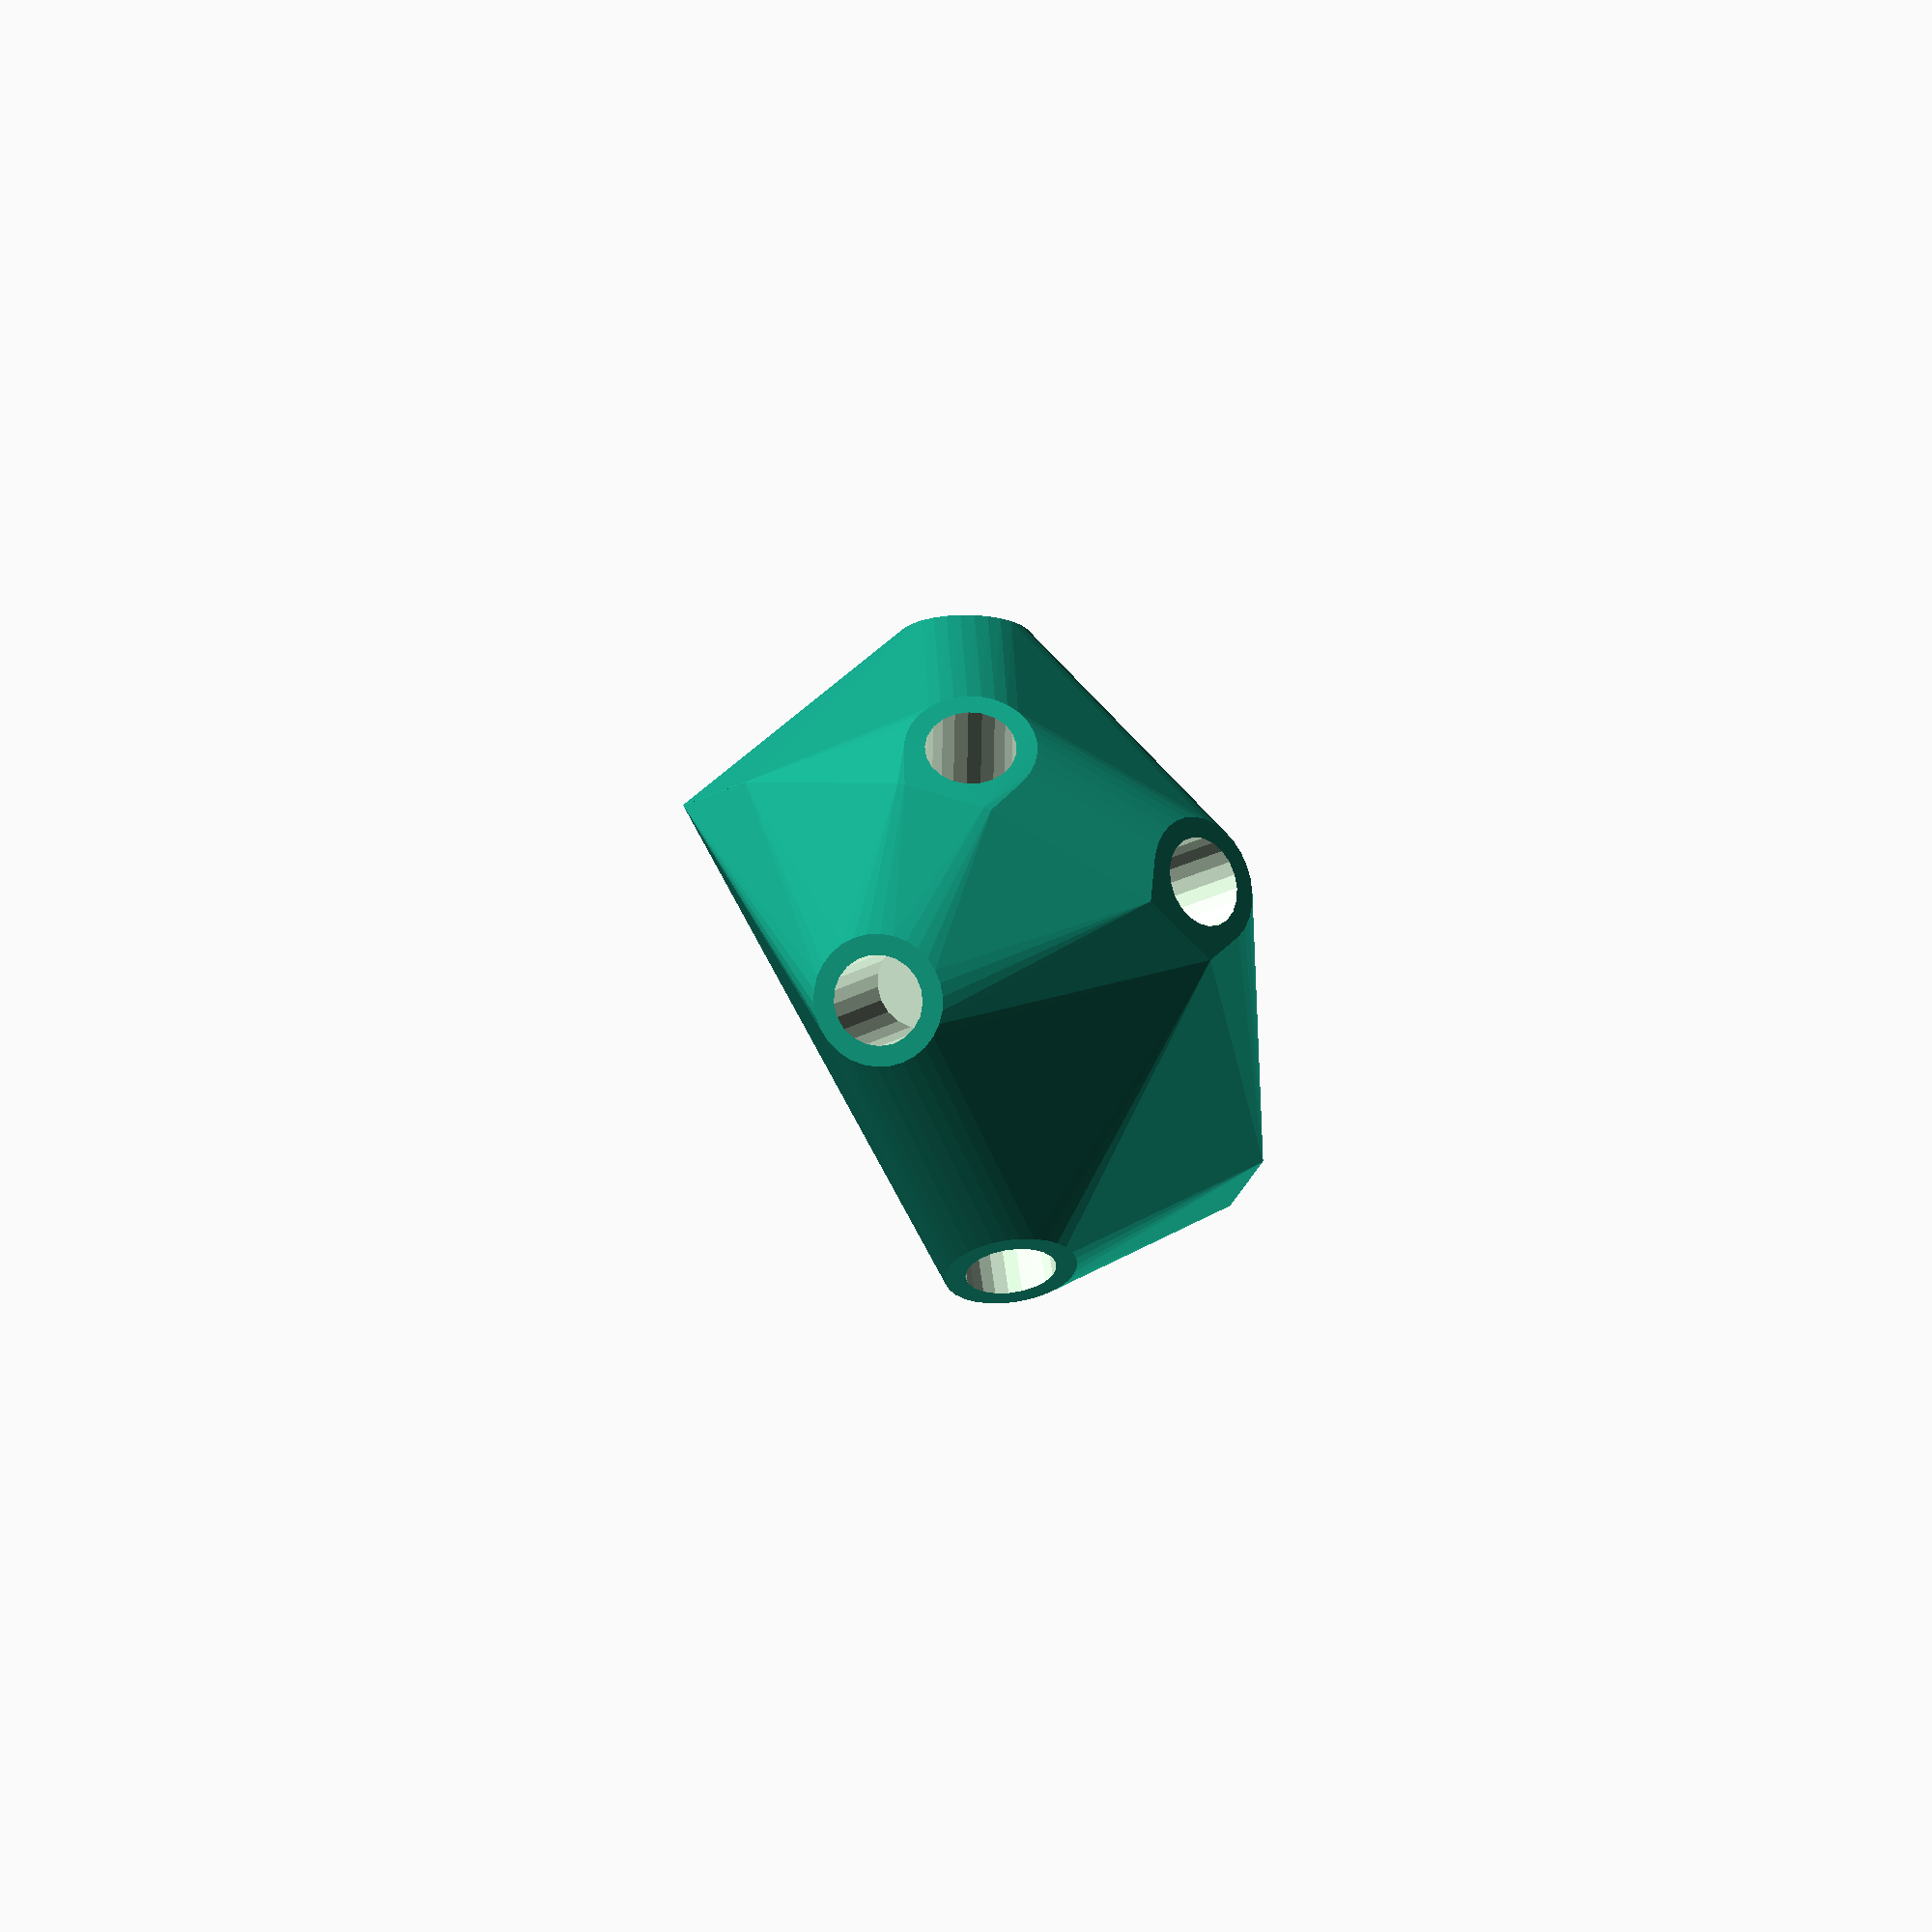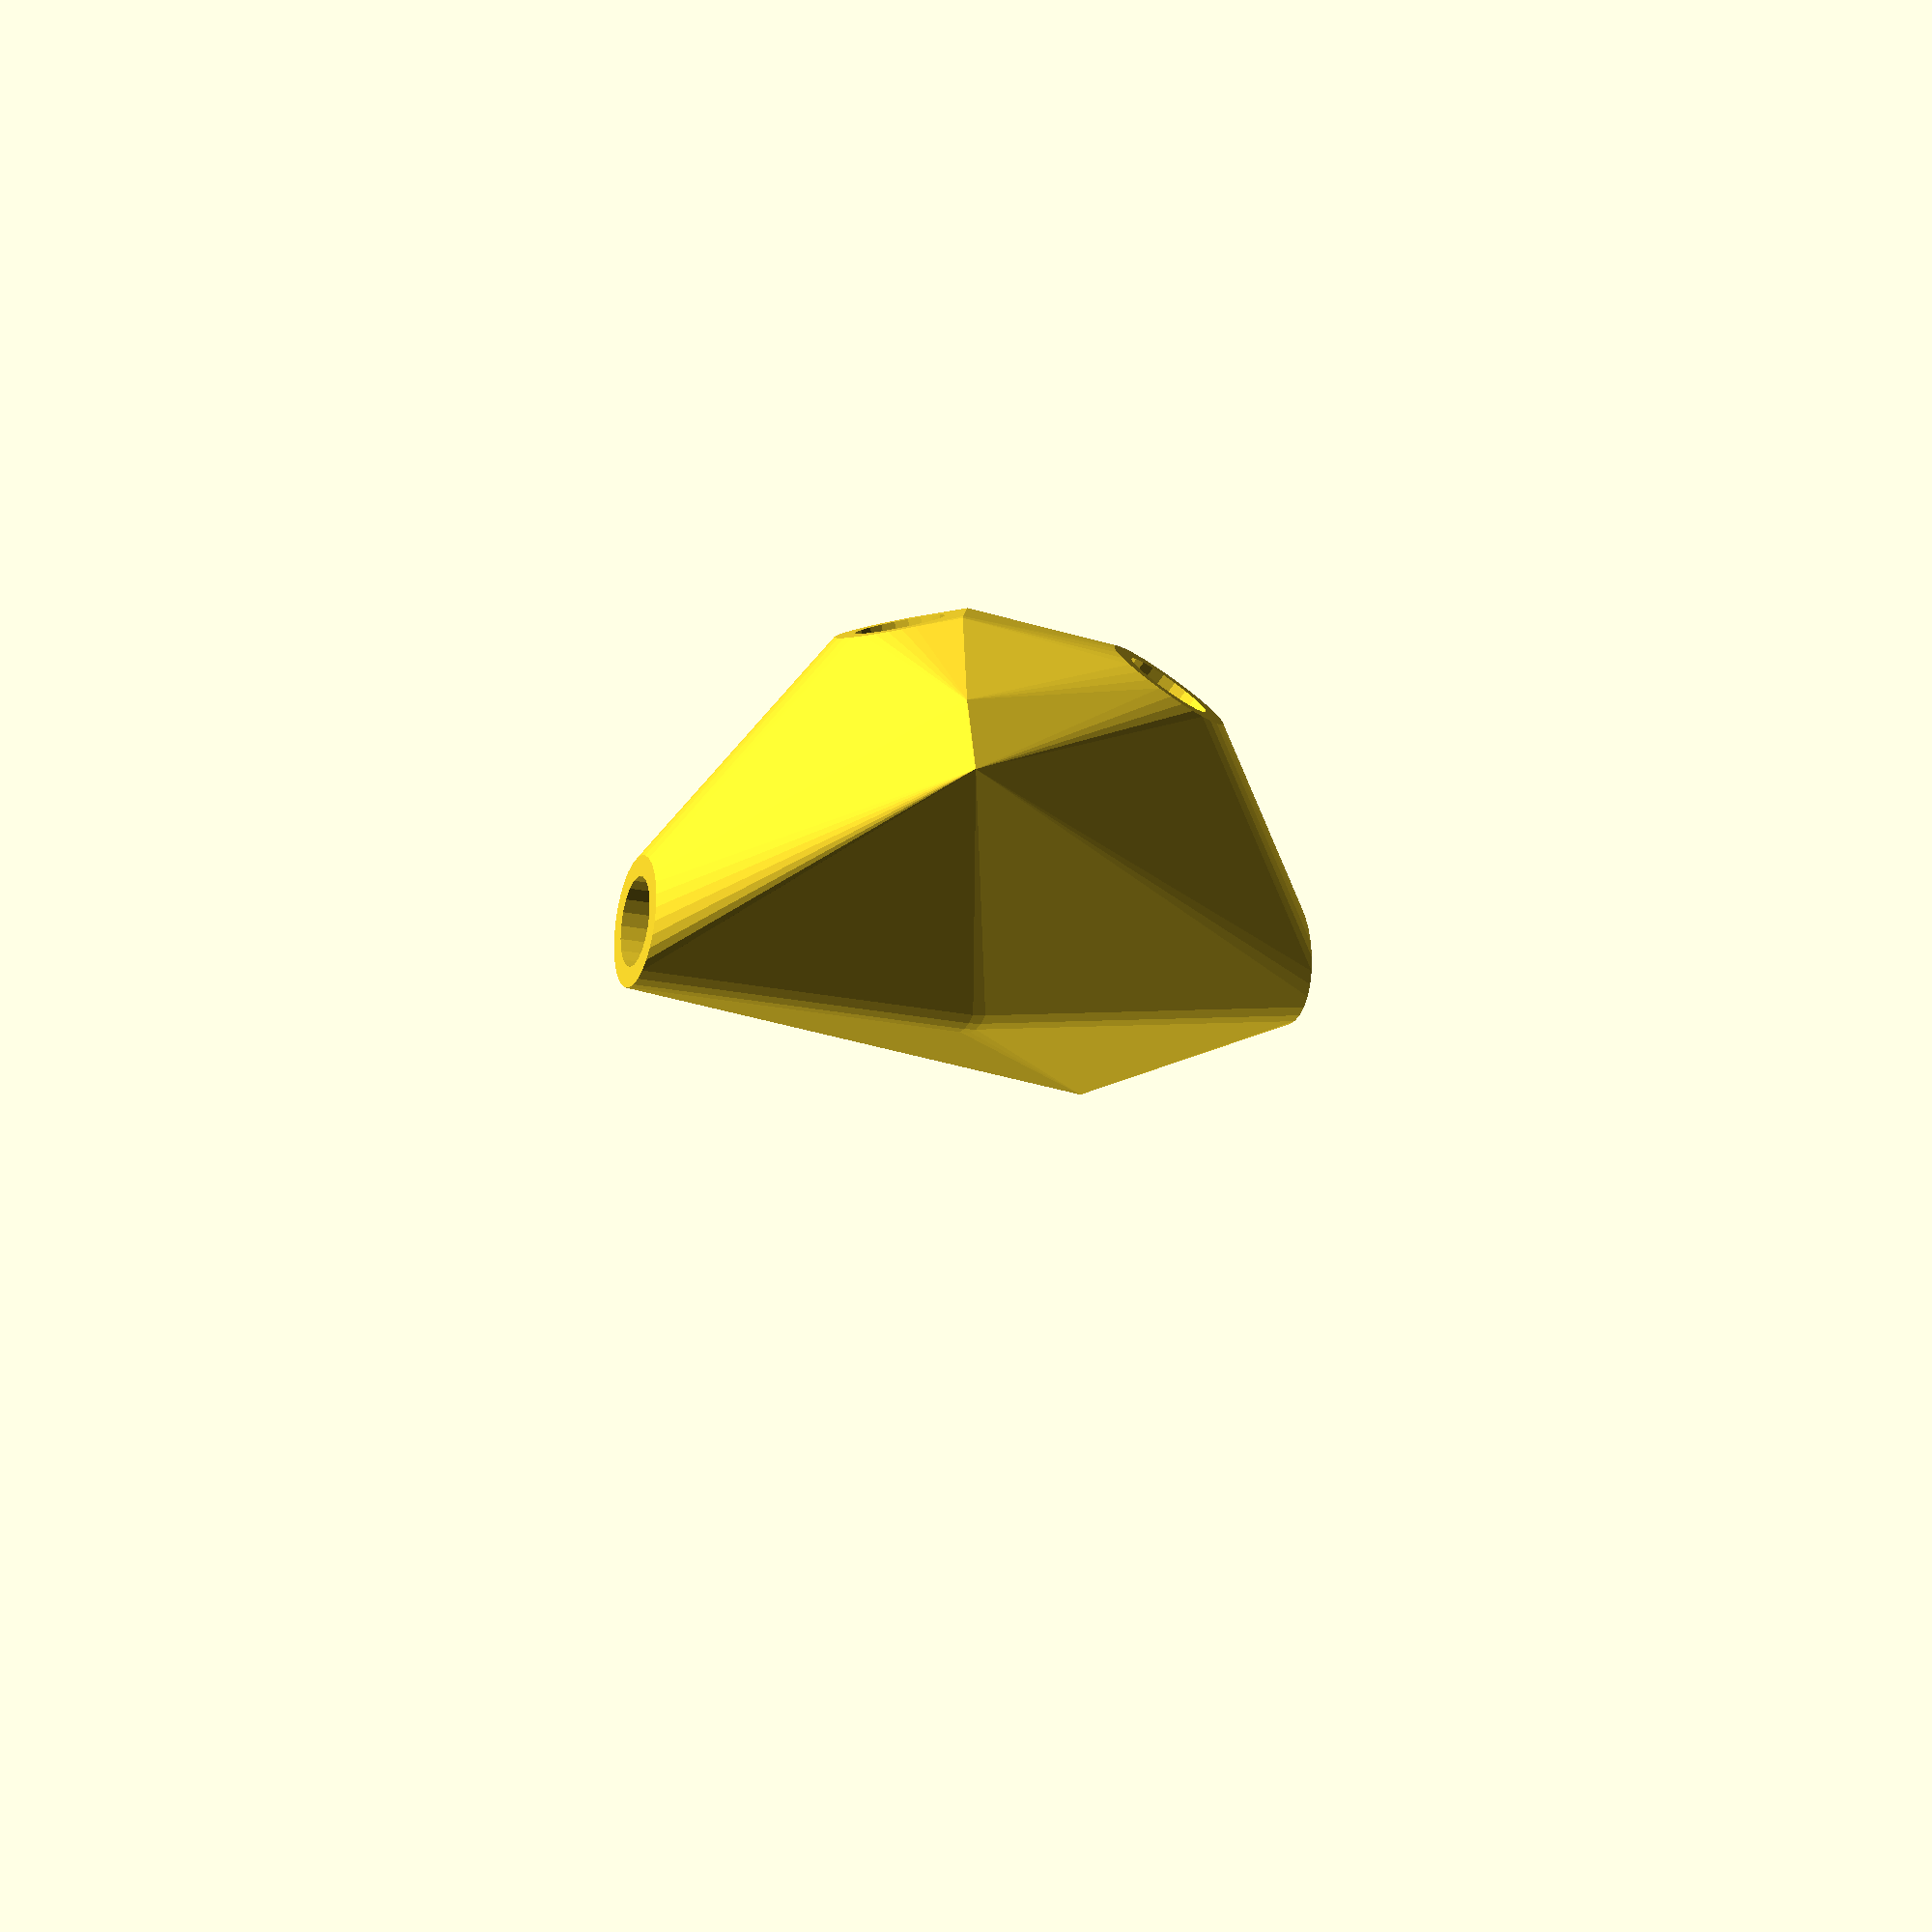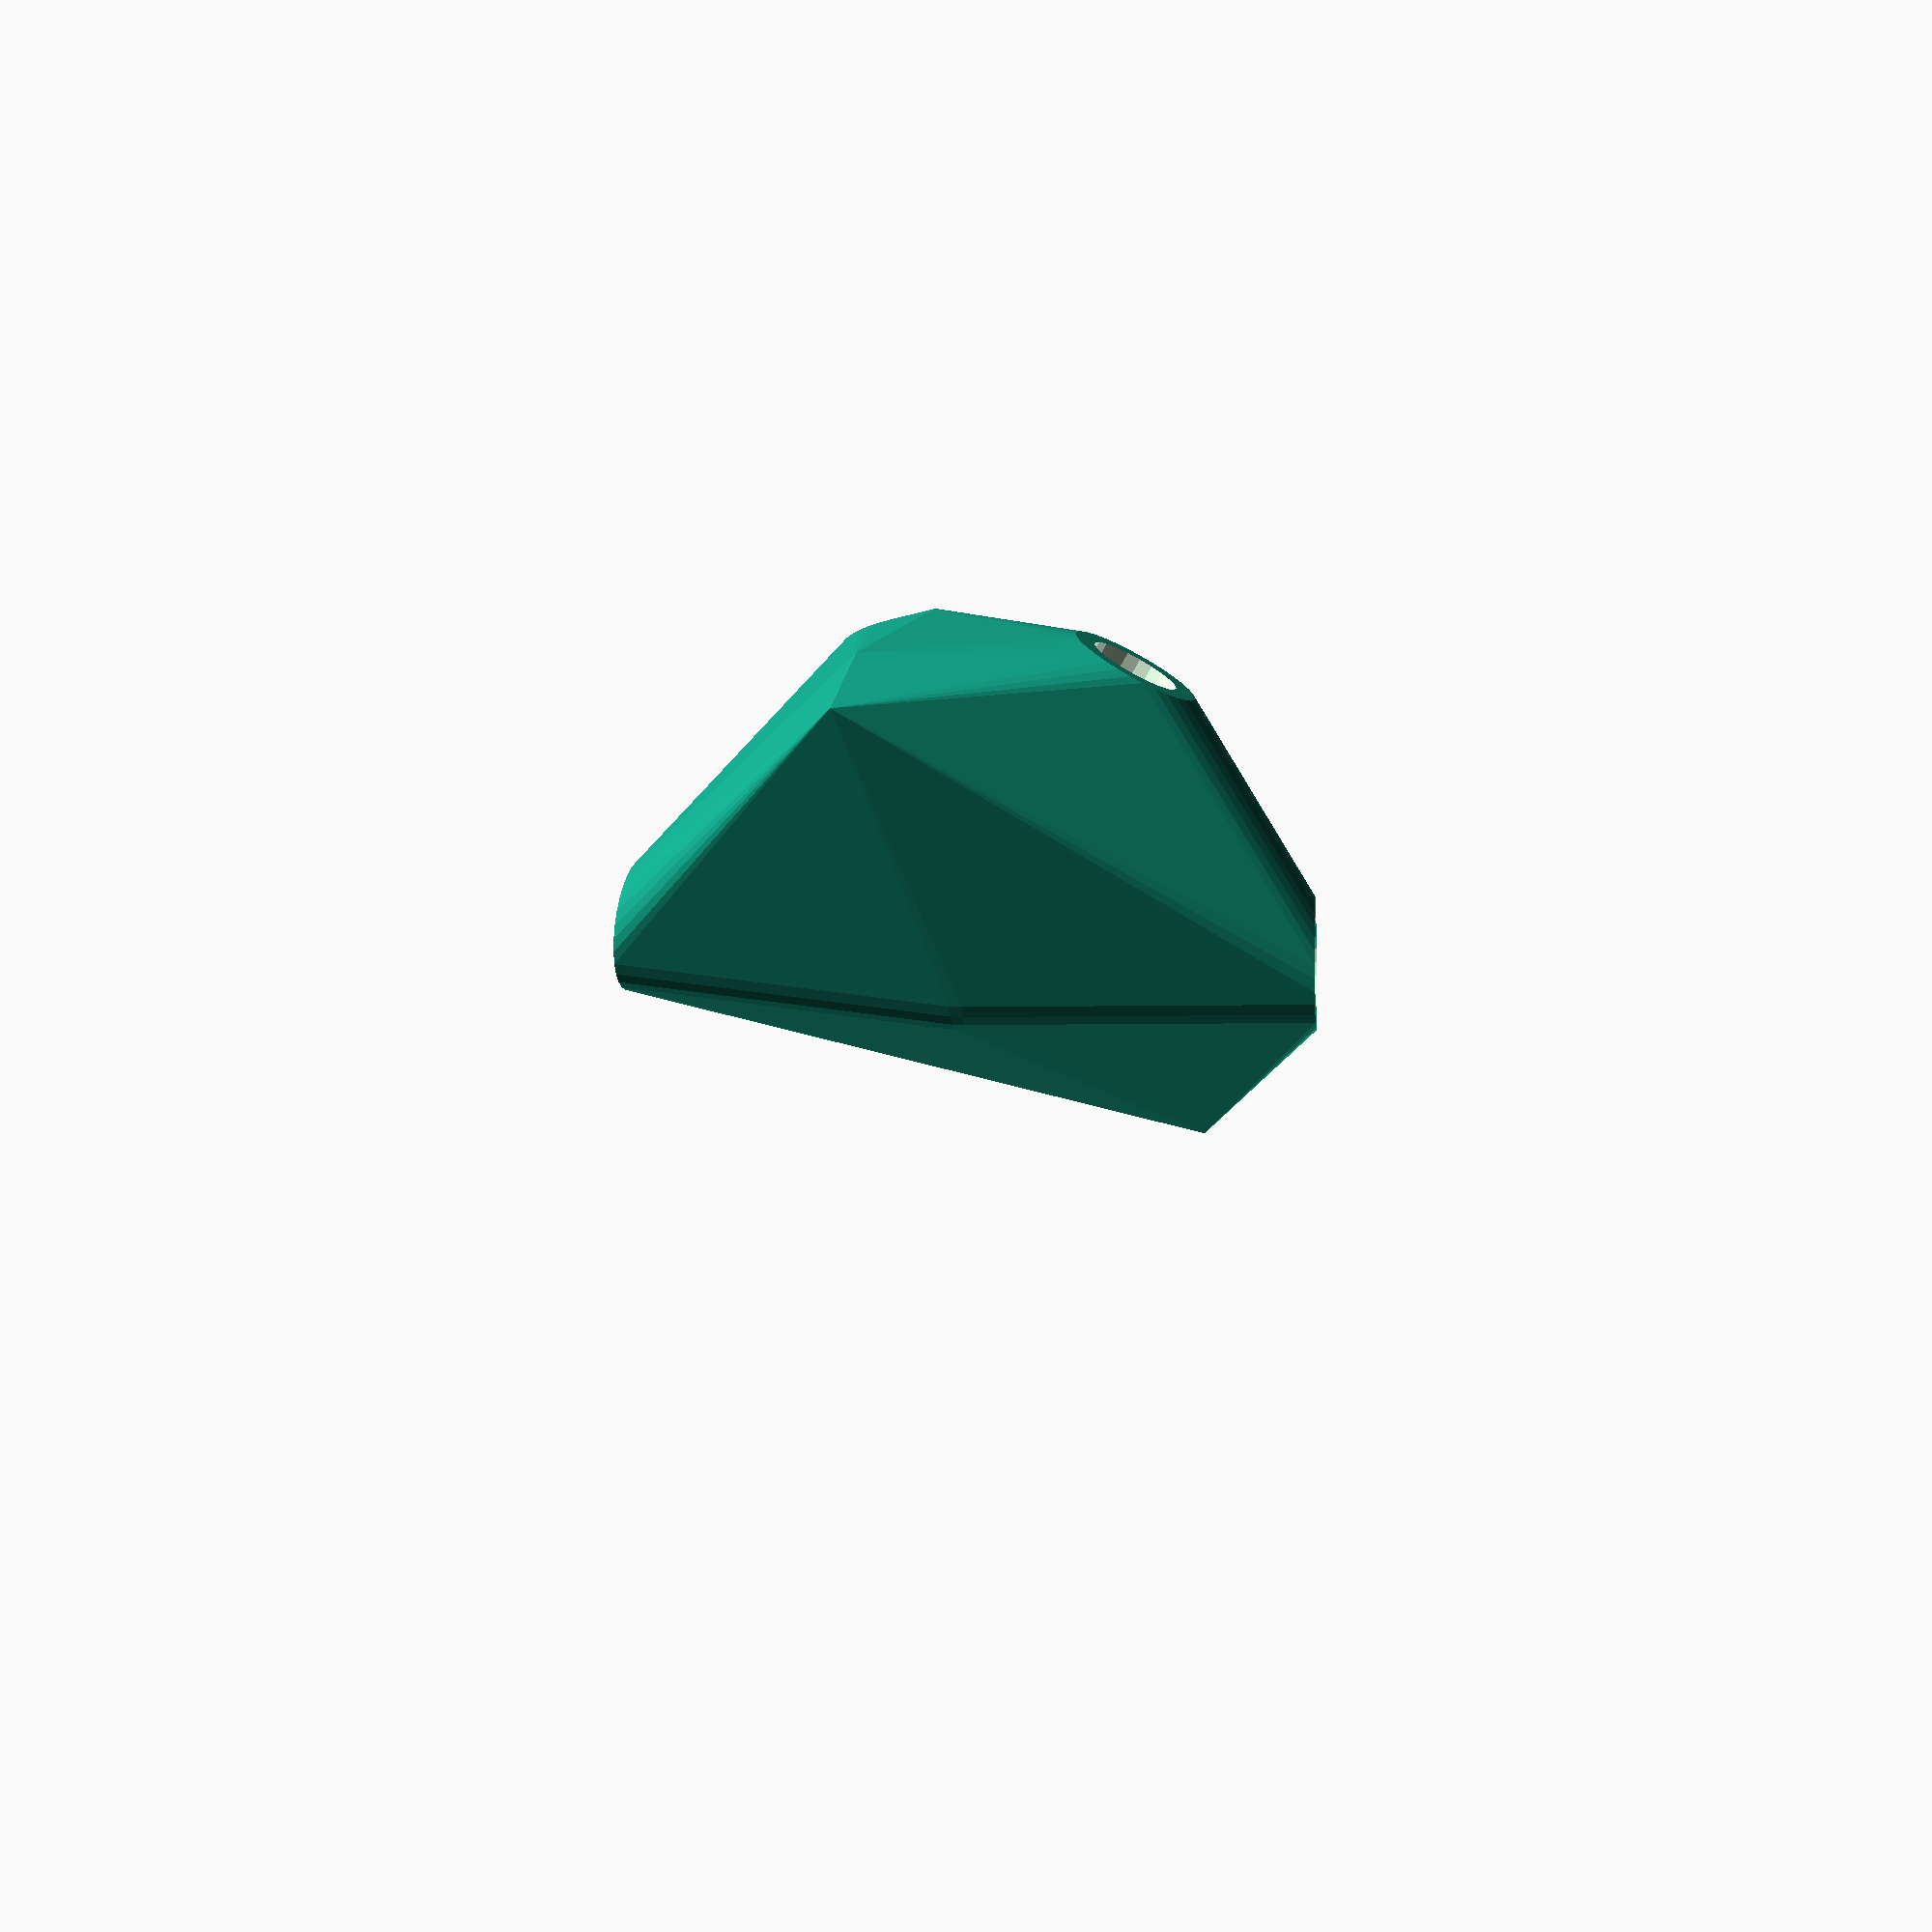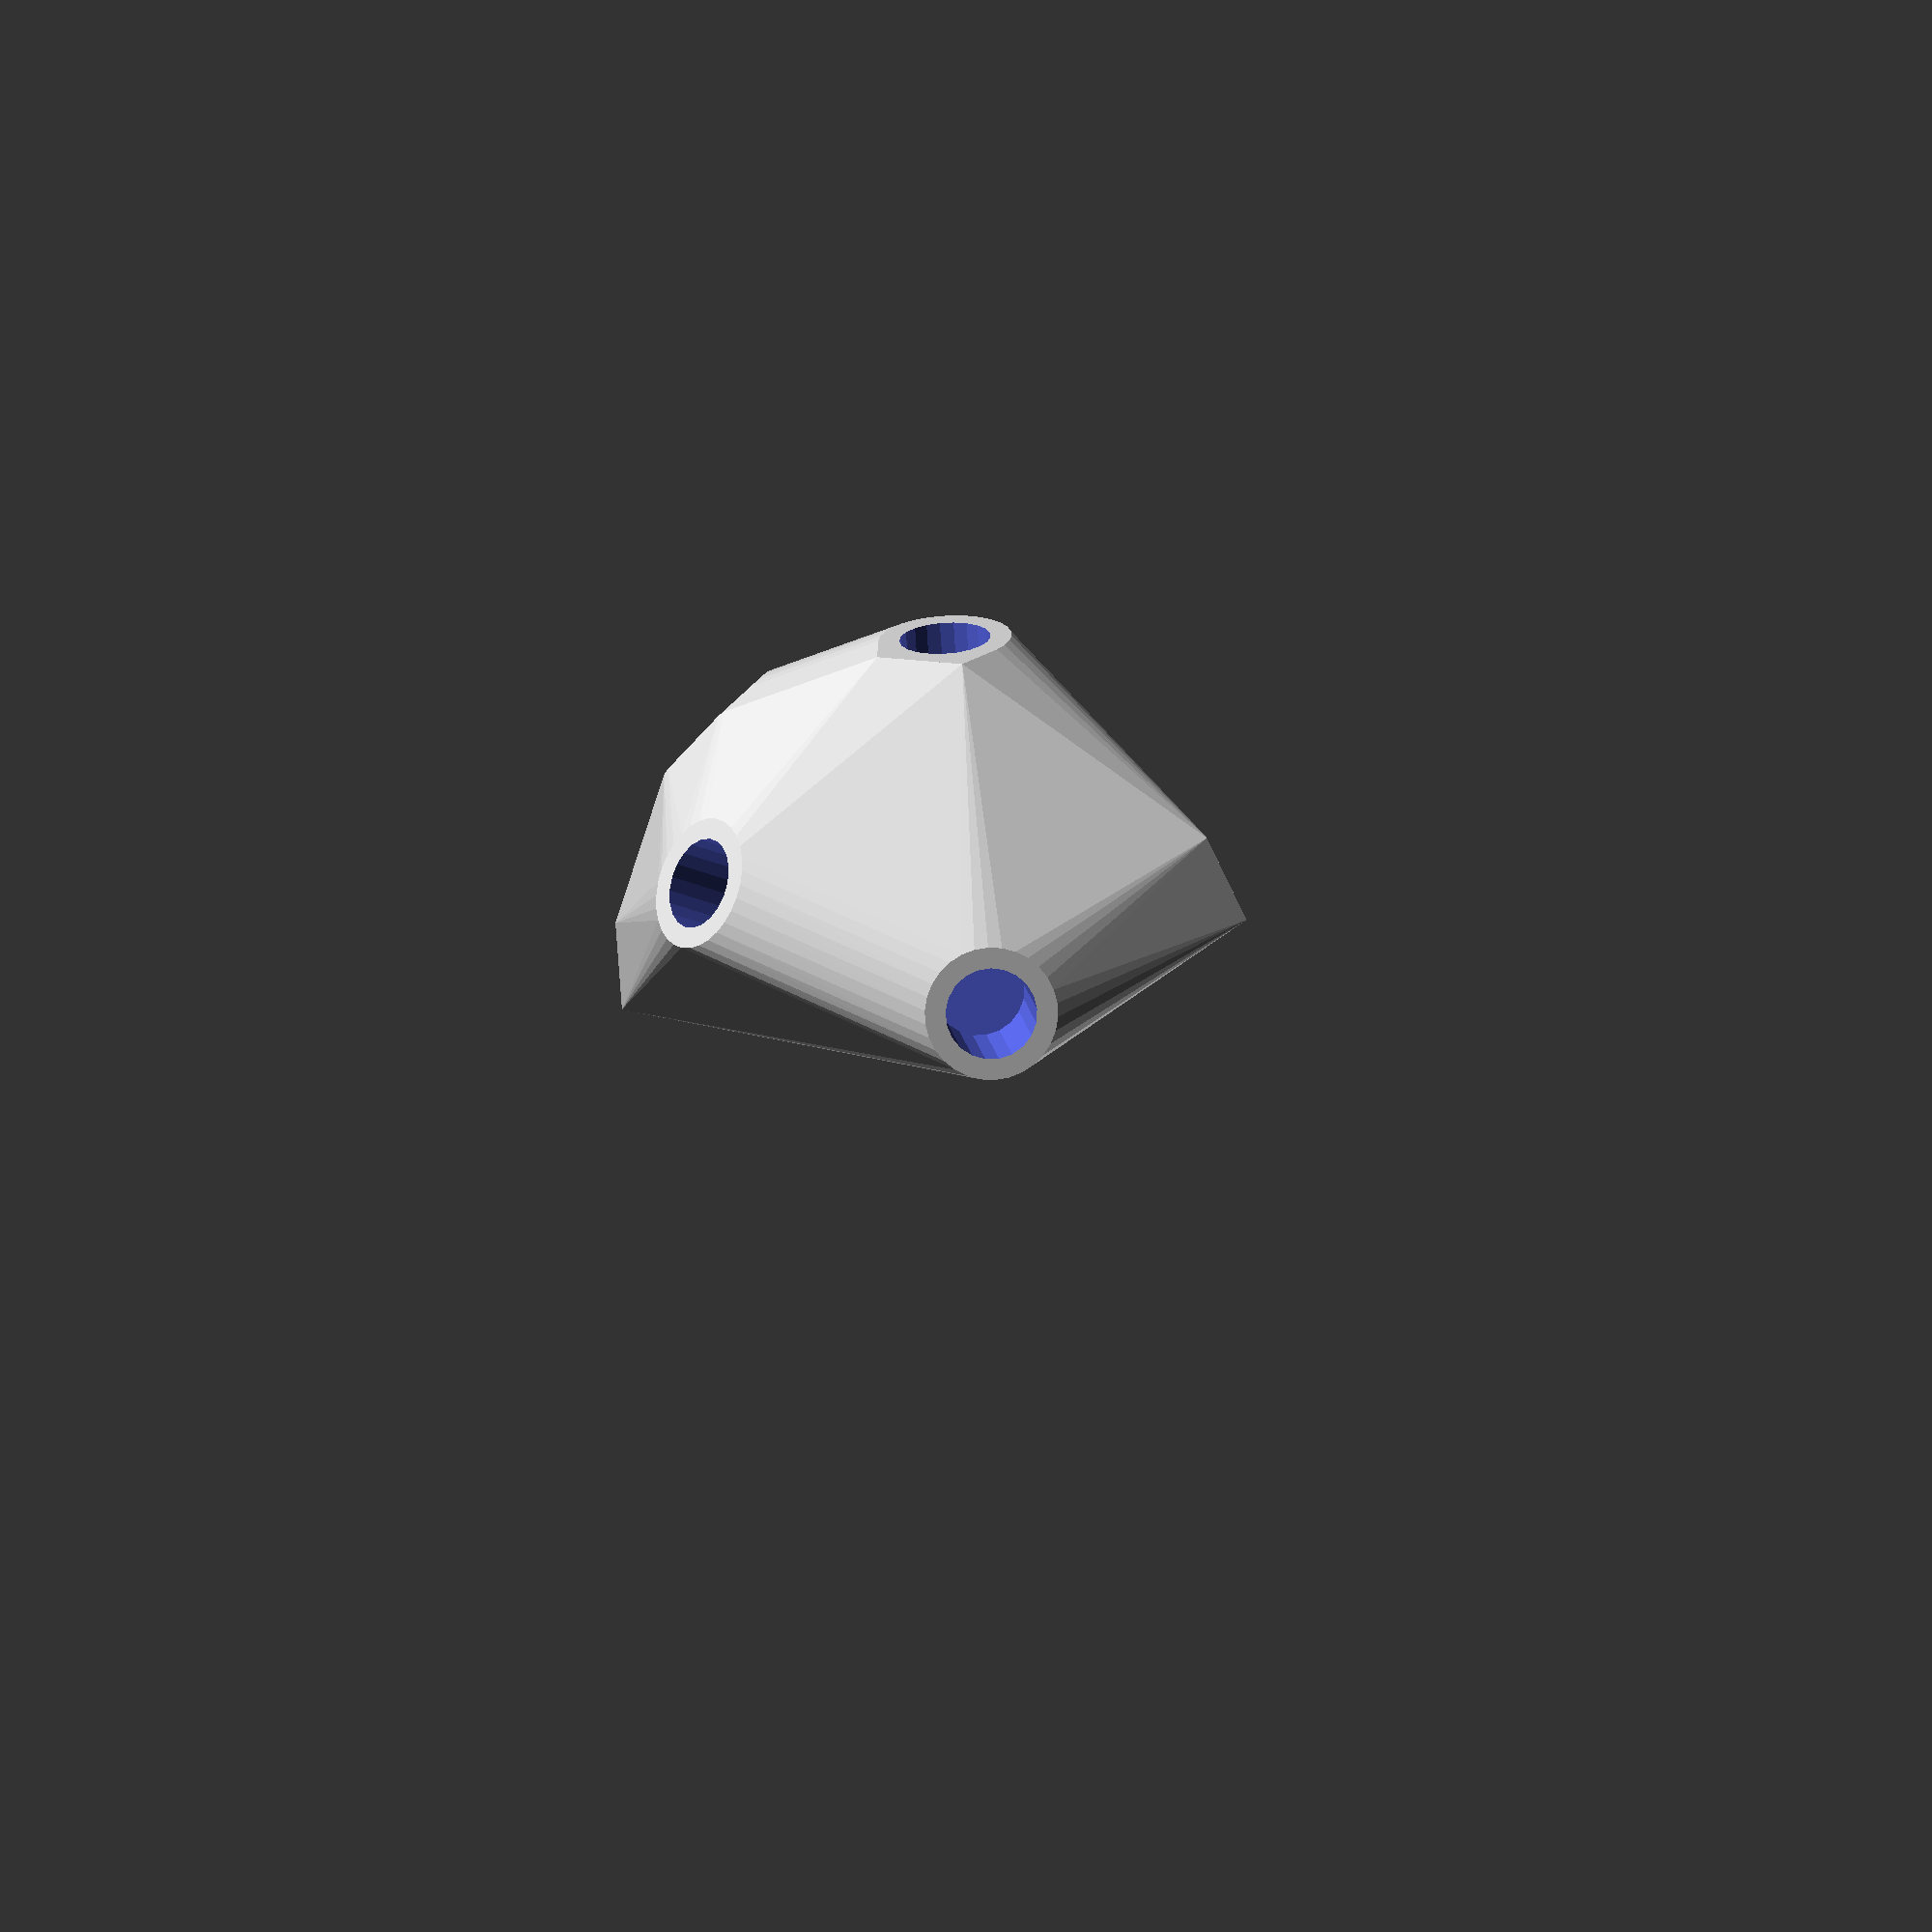
<openscad>


rotate(a = 77.2393631556, v = [-0.1437664015, -0.8712515760, -0.0000000000]) {
	union() {
		difference() {
			intersection() {
				hull() {
					rotate(a = -0.0000000000, v = [-0.8737079601, -0.4122844528, 0.0000000000]) {
						rotate(a = -90.0000000000, v = [-0.9920645329, -0.1257297202, 0.0000000000]) {
							cylinder(h = 50, r = 9.6000000000);
						}
					}
					rotate(a = -0.0000000000, v = [-0.8737079601, -0.4122844528, 0.0000000000]) {
						rotate(a = -90.0000000000, v = [-0.6049173981, -0.7962882276, 0.0000000000]) {
							cylinder(h = 50, r = 9.6000000000);
						}
					}
					rotate(a = -0.0000000000, v = [-0.8737079601, -0.4122844528, 0.0000000000]) {
						rotate(a = -27.6102972421, v = [-0.3654982548, 0.2849593619, 0.0000000000]) {
							cylinder(h = 50, r = 9.6000000000);
						}
					}
					rotate(a = -0.0000000000, v = [-0.8737079601, -0.4122844528, 0.0000000000]) {
						rotate(a = -136.5800781830, v = [-0.6836285492, -0.0713331625, 0.0000000000]) {
							cylinder(h = 50, r = 9.6000000000);
						}
					}
					rotate(a = -0.0000000000, v = [-0.8737079601, -0.4122844528, 0.0000000000]) {
						rotate(a = -150.6905905926, v = [0.2359175348, -0.4289269045, 0.0000000000]) {
							cylinder(h = 50, r = 9.6000000000);
						}
					}
					rotate(a = -82.7771018592, v = [0, 0, 1]) {
						translate(v = [0, -6.6000000000, -9.6000000000]) {
							cube(size = [50, 13.2000000000, 0.1000000000]);
						}
					}
					rotate(a = -37.2228981408, v = [0, 0, 1]) {
						translate(v = [0, -6.6000000000, -9.6000000000]) {
							cube(size = [50, 13.2000000000, 0.1000000000]);
						}
					}
					rotate(a = -127.9416289017, v = [0, 0, 1]) {
						translate(v = [0, -6.6000000000, -9.6000000000]) {
							cube(size = [50, 13.2000000000, 0.1000000000]);
						}
					}
					rotate(a = -84.0430339148, v = [0, 0, 1]) {
						translate(v = [0, -6.6000000000, -9.6000000000]) {
							cube(size = [50, 13.2000000000, 0.1000000000]);
						}
					}
					rotate(a = 28.8115872507, v = [0, 0, 1]) {
						translate(v = [0, -6.6000000000, -9.6000000000]) {
							cube(size = [50, 13.2000000000, 0.1000000000]);
						}
					}
				}
				sphere(r = 60);
			}
			union() {
				rotate(a = -0.0000000000, v = [-0.8737079601, -0.4122844528, 0.0000000000]) {
					rotate(a = -90.0000000000, v = [-0.9920645329, -0.1257297202, 0.0000000000]) {
						translate(v = [0, 0, 25]) {
							cylinder(h = 100, r = 6.6000000000);
						}
					}
				}
				rotate(a = -0.0000000000, v = [-0.8737079601, -0.4122844528, 0.0000000000]) {
					rotate(a = -90.0000000000, v = [-0.6049173981, -0.7962882276, 0.0000000000]) {
						translate(v = [0, 0, 25]) {
							cylinder(h = 100, r = 6.6000000000);
						}
					}
				}
				rotate(a = -0.0000000000, v = [-0.8737079601, -0.4122844528, 0.0000000000]) {
					rotate(a = -27.6102972421, v = [-0.3654982548, 0.2849593619, 0.0000000000]) {
						translate(v = [0, 0, 25]) {
							cylinder(h = 100, r = 6.6000000000);
						}
					}
				}
				rotate(a = -0.0000000000, v = [-0.8737079601, -0.4122844528, 0.0000000000]) {
					rotate(a = -136.5800781830, v = [-0.6836285492, -0.0713331625, 0.0000000000]) {
						translate(v = [0, 0, 25]) {
							cylinder(h = 100, r = 6.6000000000);
						}
					}
				}
				rotate(a = -0.0000000000, v = [-0.8737079601, -0.4122844528, 0.0000000000]) {
					rotate(a = -150.6905905926, v = [0.2359175348, -0.4289269045, 0.0000000000]) {
						translate(v = [0, 0, 25]) {
							cylinder(h = 100, r = 6.6000000000);
						}
					}
				}
			}
		}
		rotate(a = -82.7771018592, v = [0, 0, 1]) {
			translate(v = [0, -6.6000000000, -9.6000000000]) {
				cube(size = [50, 13.2000000000, 0.1000000000]);
			}
		}
		rotate(a = -37.2228981408, v = [0, 0, 1]) {
			translate(v = [0, -6.6000000000, -9.6000000000]) {
				cube(size = [50, 13.2000000000, 0.1000000000]);
			}
		}
		rotate(a = -127.9416289017, v = [0, 0, 1]) {
			translate(v = [0, -6.6000000000, -9.6000000000]) {
				cube(size = [50, 13.2000000000, 0.1000000000]);
			}
		}
		rotate(a = -84.0430339148, v = [0, 0, 1]) {
			translate(v = [0, -6.6000000000, -9.6000000000]) {
				cube(size = [50, 13.2000000000, 0.1000000000]);
			}
		}
		rotate(a = 28.8115872507, v = [0, 0, 1]) {
			translate(v = [0, -6.6000000000, -9.6000000000]) {
				cube(size = [50, 13.2000000000, 0.1000000000]);
			}
		}
	}
}
</openscad>
<views>
elev=16.1 azim=107.9 roll=286.7 proj=o view=wireframe
elev=341.3 azim=182.3 roll=167.4 proj=o view=solid
elev=171.9 azim=9.7 roll=344.5 proj=p view=solid
elev=252.4 azim=279.2 roll=206.9 proj=o view=wireframe
</views>
